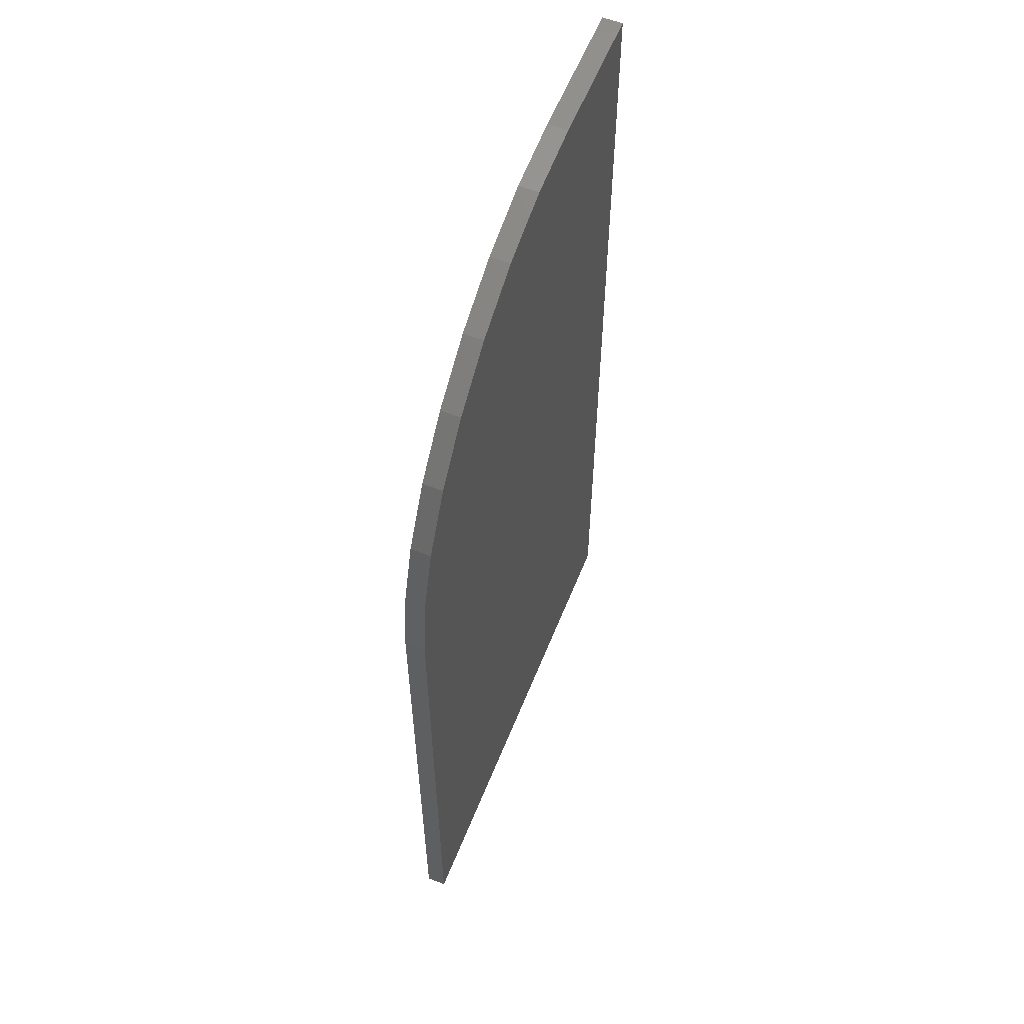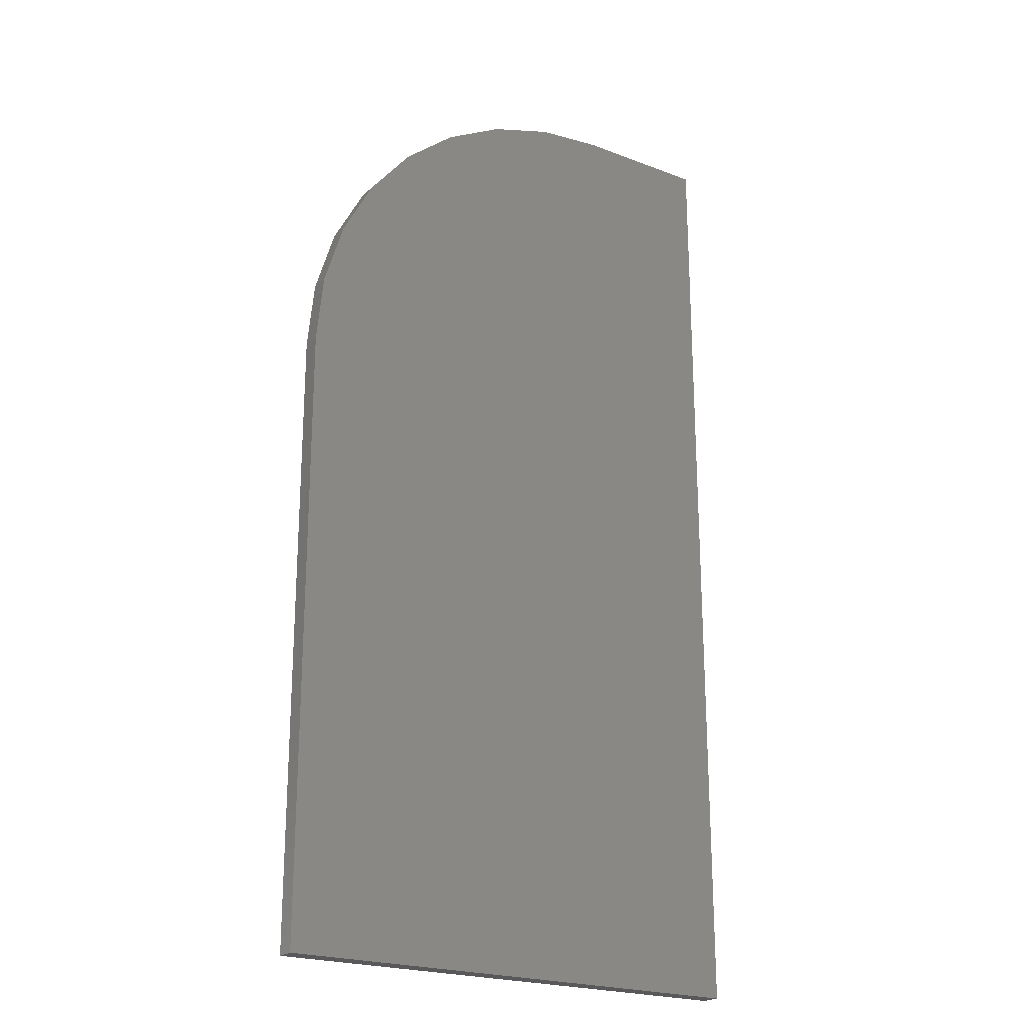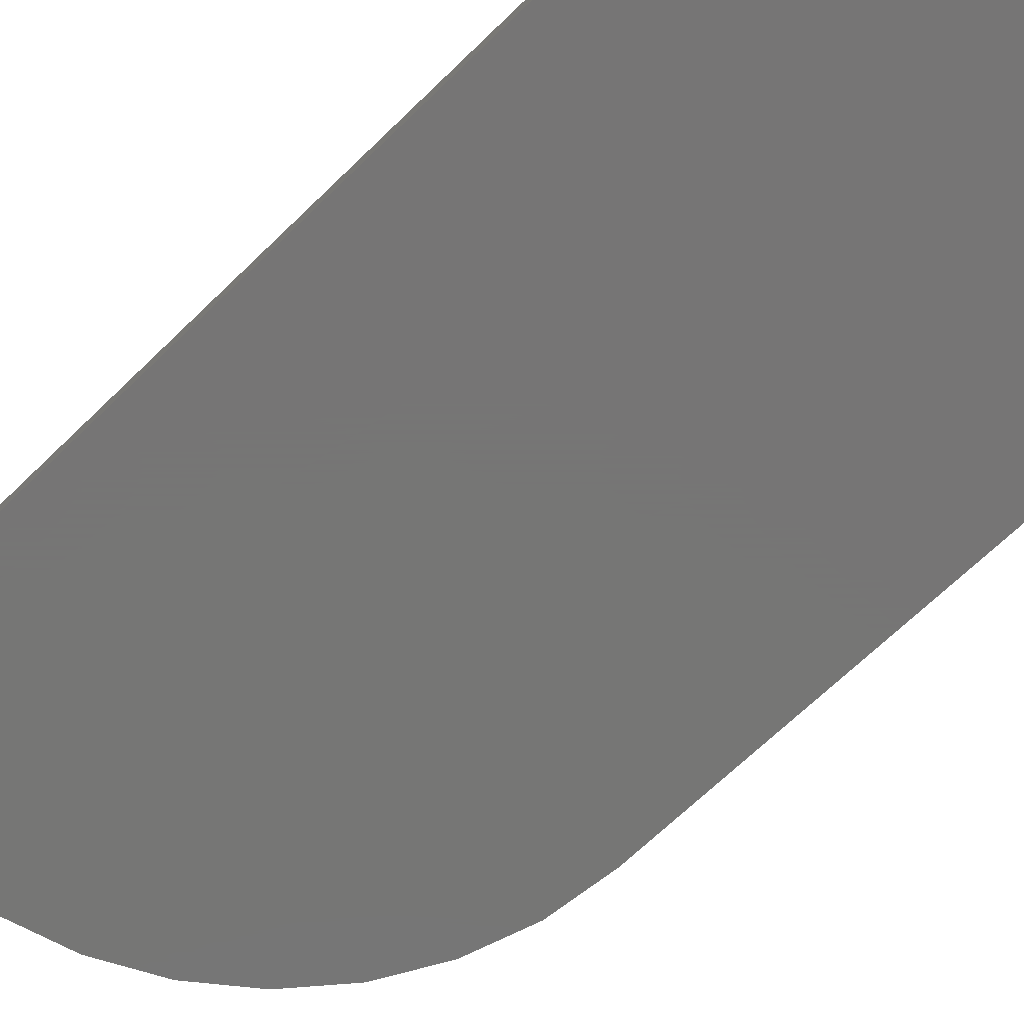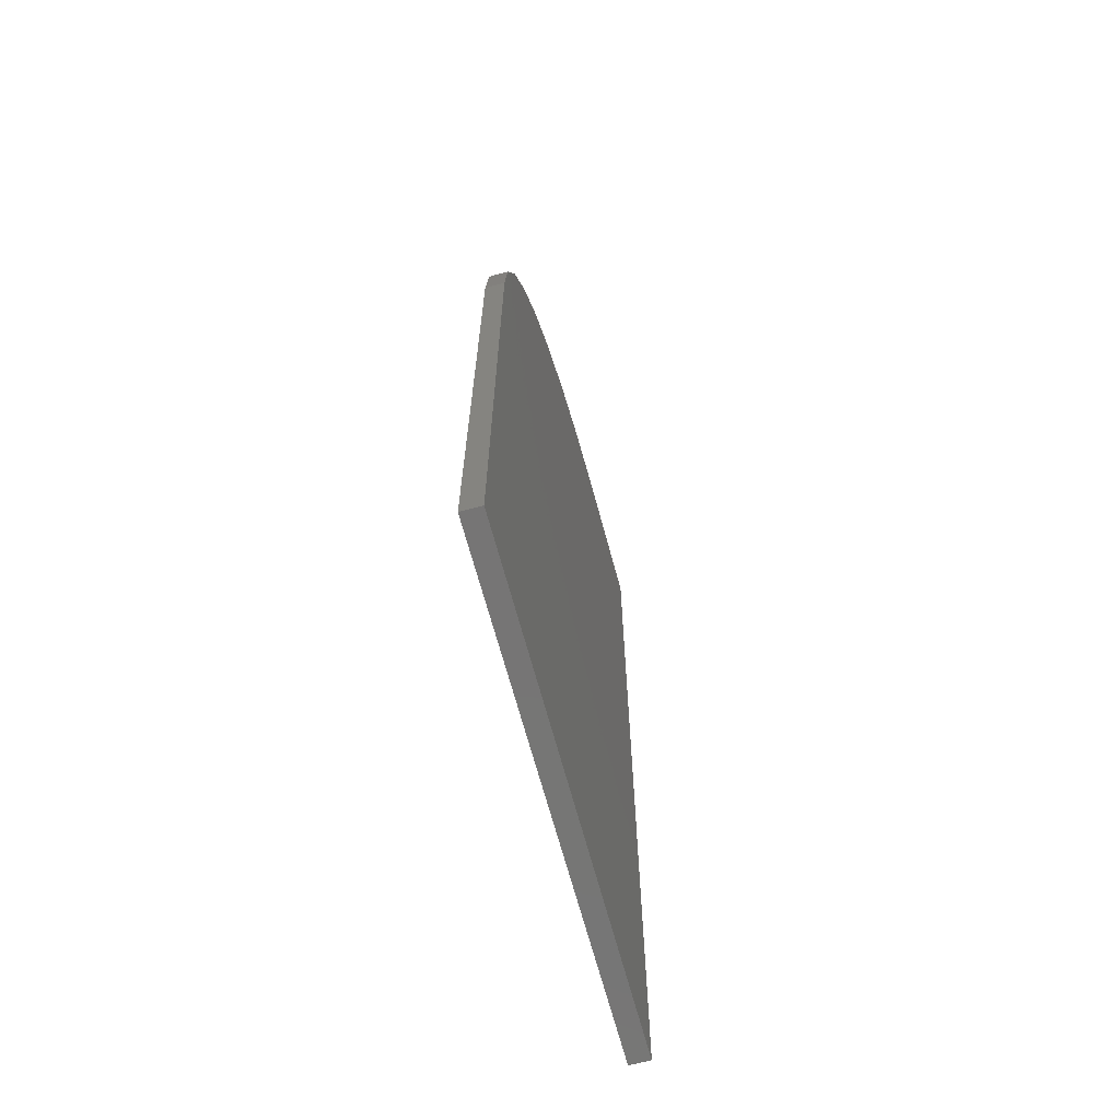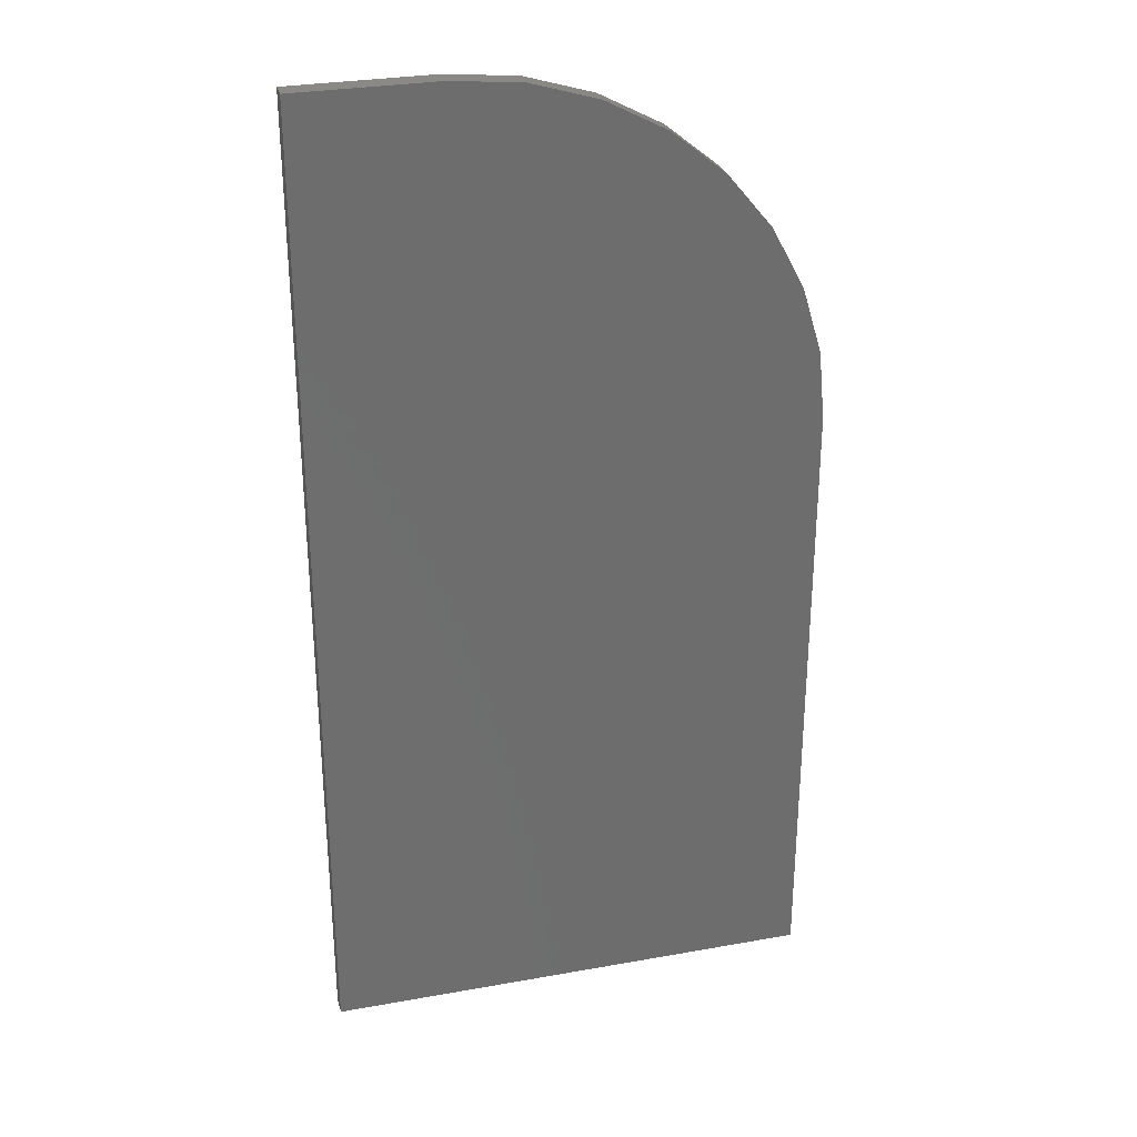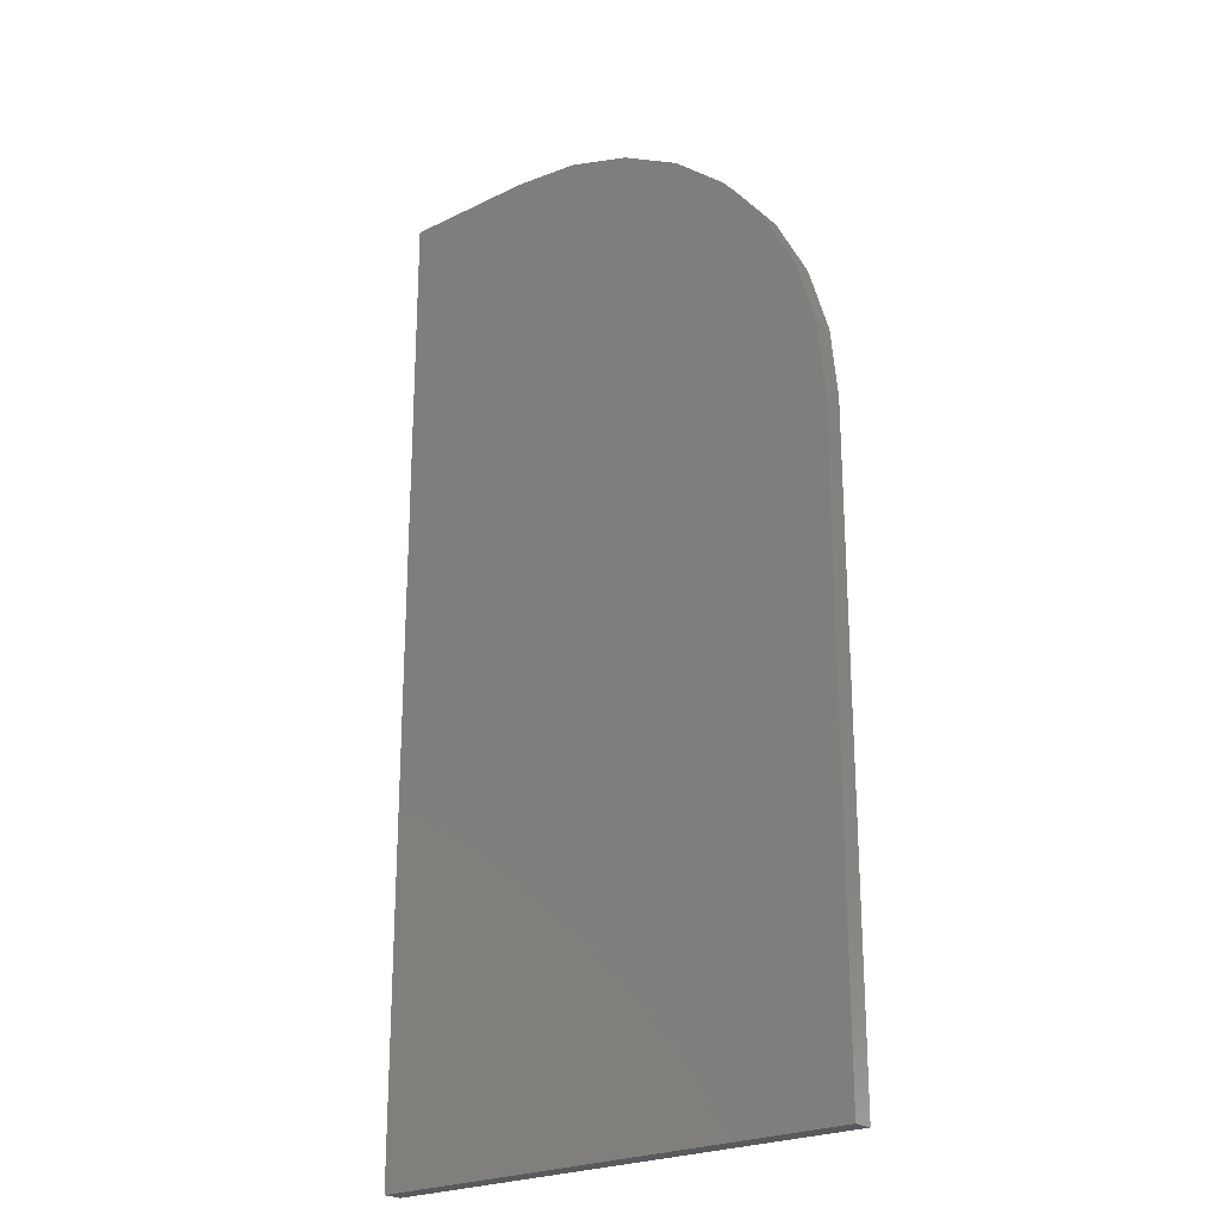
<metadata>
{"format":"stl","ext":"stl","renderer":"f3d","projection":"perspective","resolution":1024,"background":"white","views":[{"elev":59.0,"azim":-68.2,"up":"+Z"},{"elev":-22.2,"azim":-33.6,"up":"+Z"},{"elev":-68.1,"azim":134.2,"up":"+Y"},{"elev":-67.9,"azim":-74.9,"up":"+Z"},{"elev":29.7,"azim":165.3,"up":"+Z"},{"elev":-23.3,"azim":-140.2,"up":"+Z"}]}
</metadata>
<code>
# stl→obj: 24 verts, 44 faces
v 0.3595 -0.01562 0.75
v 0.25 -0.01562 0.75
v 0.1951 -0.01562 0.7446
v 0.1424 -0.01562 0.7286
v 0.09375 -0.01562 0.7026
v 0.05113 -0.01562 0.6676
v 0.01615 -0.01562 0.625
v -0.009841 -0.01562 0.5764
v -0.02585 -0.01562 0.5236
v -0.03125 -0.01562 0.4688
v -0.03125 -0.01562 -0.02344
v 0.3595 -0.01562 -0.02344
v 0.3595 7.271e-17 0.75
v 0.3595 2.44e-17 -0.02344
v -0.03125 0 -0.02344
v -0.03125 3.074e-17 0.4688
v -0.02585 3.45e-17 0.5236
v -0.009841 3.88e-17 0.5764
v 0.01615 4.346e-17 0.625
v 0.05113 4.83e-17 0.6676
v 0.09375 5.315e-17 0.7026
v 0.1424 5.781e-17 0.7286
v 0.1951 6.21e-17 0.7446
v 0.25 6.587e-17 0.75
f 1 2 3
f 1 3 4
f 1 4 5
f 1 5 6
f 1 6 7
f 1 7 8
f 1 8 9
f 1 9 10
f 1 10 11
f 1 11 12
f 13 14 15
f 13 15 16
f 13 16 17
f 13 17 18
f 13 18 19
f 13 19 20
f 13 20 21
f 13 21 22
f 13 22 23
f 13 23 24
f 10 16 11
f 11 16 15
f 1 13 2
f 2 13 24
f 16 10 17
f 17 10 9
f 17 9 18
f 18 9 8
f 18 8 19
f 19 8 7
f 19 7 20
f 20 7 6
f 20 6 21
f 21 6 5
f 21 5 22
f 22 5 4
f 22 4 23
f 23 4 3
f 23 3 24
f 24 3 2
f 12 14 1
f 1 14 13
f 11 15 12
f 12 15 14

</code>
